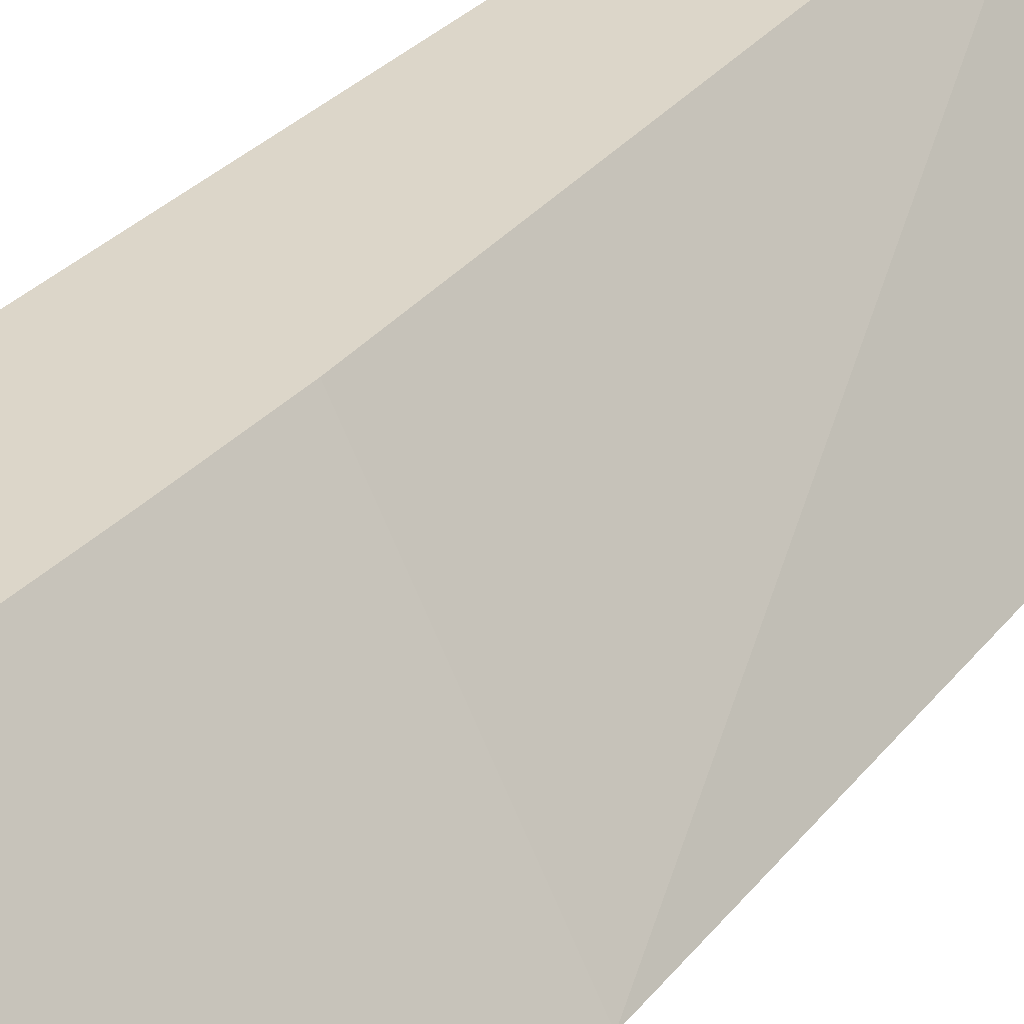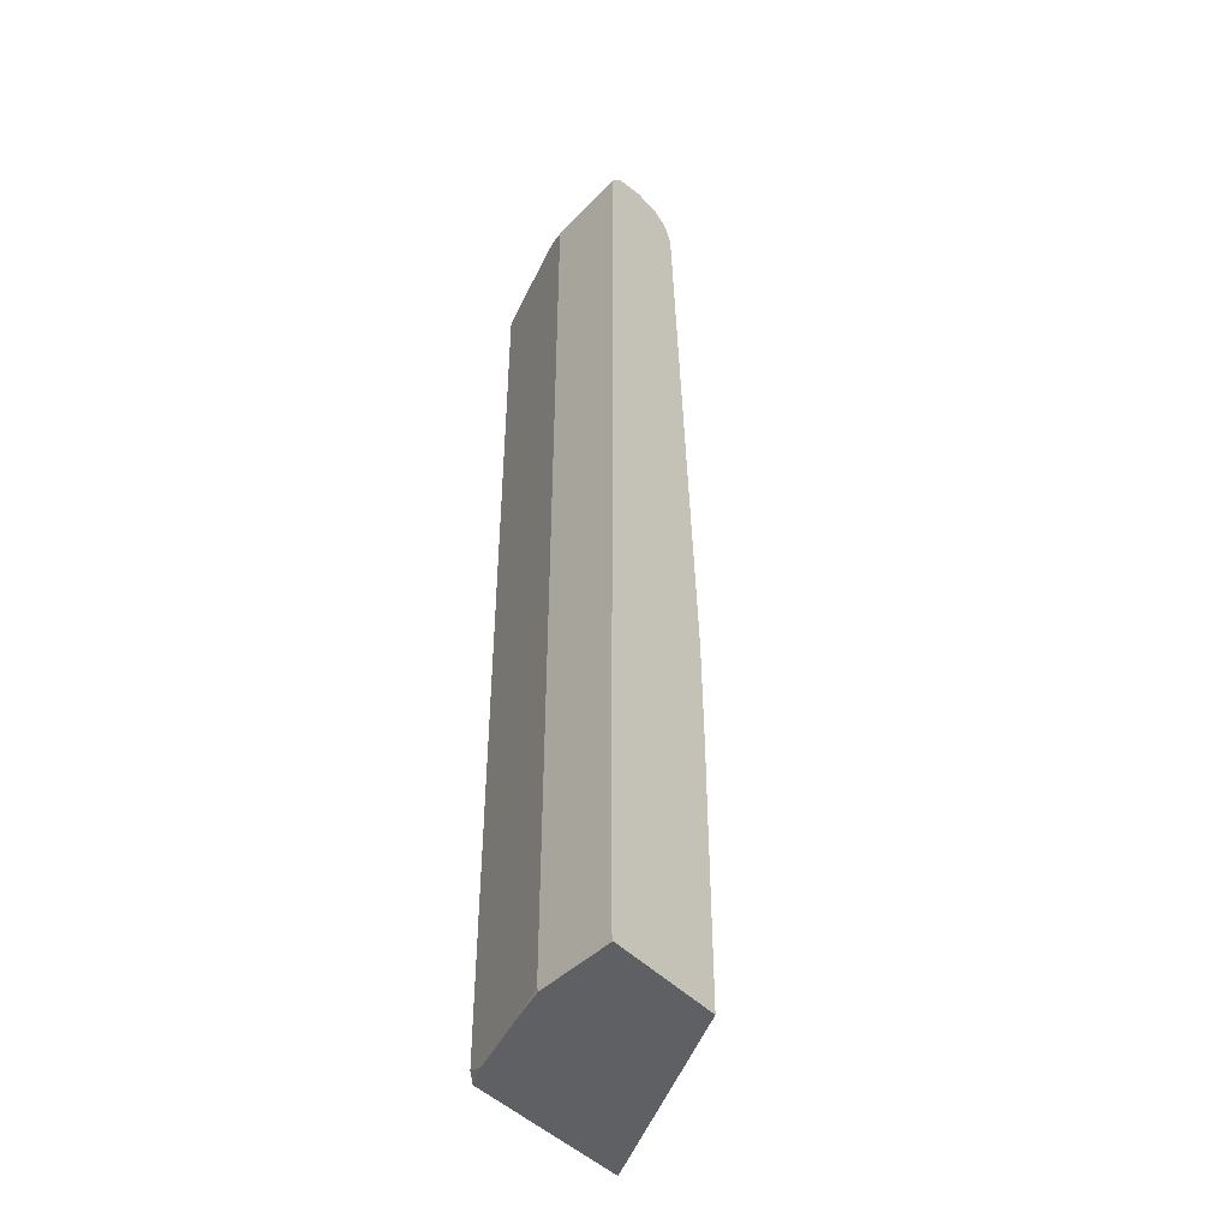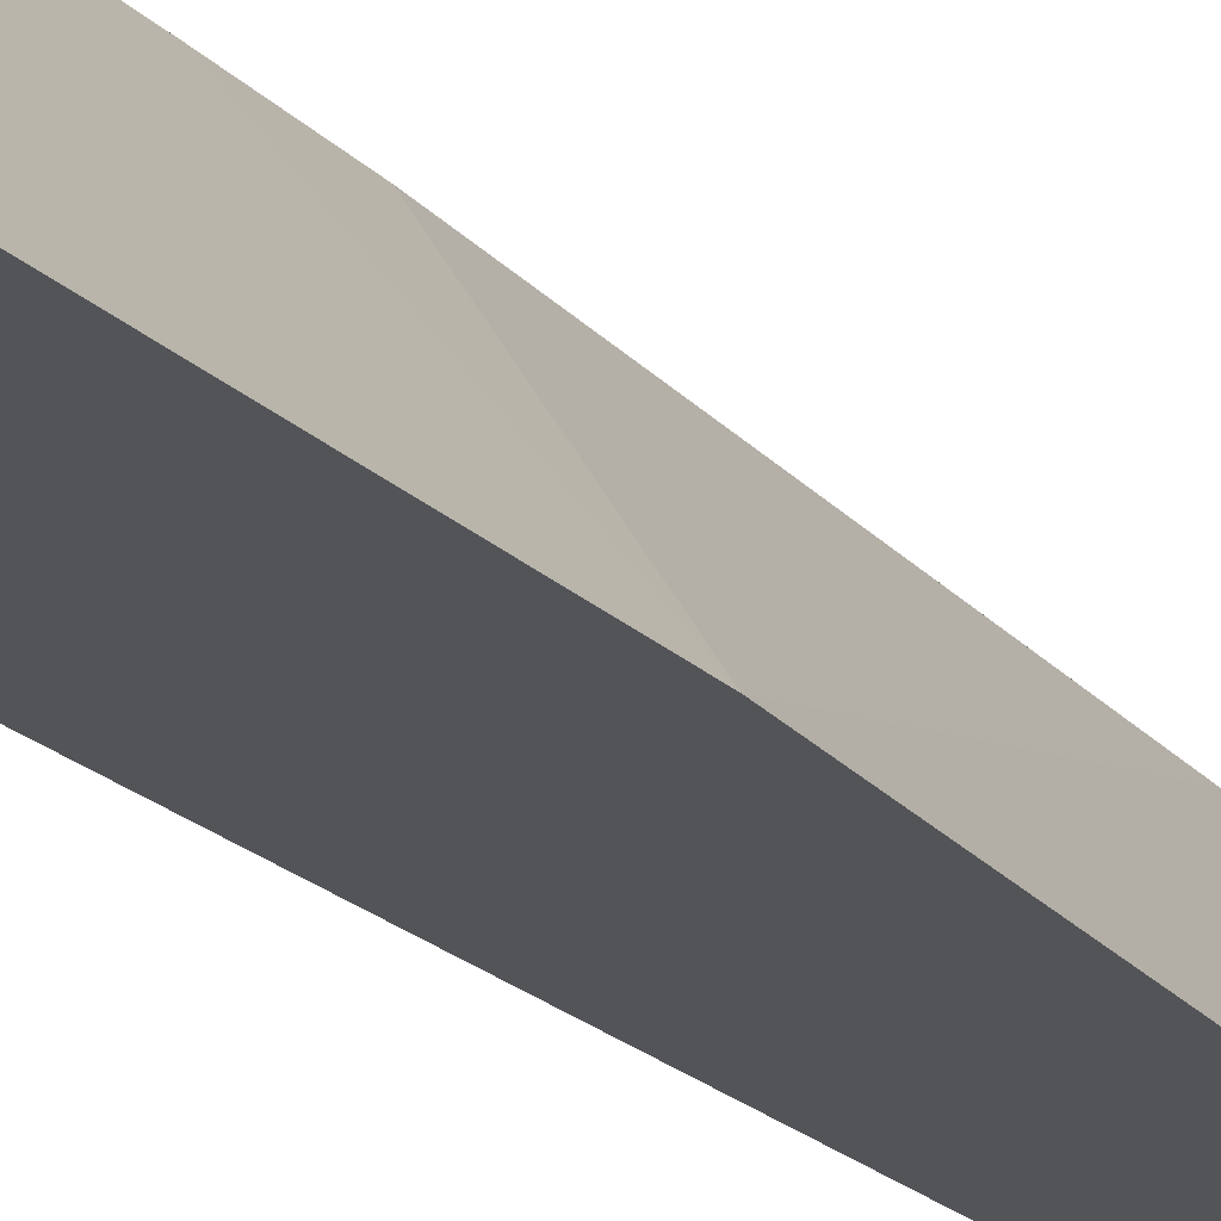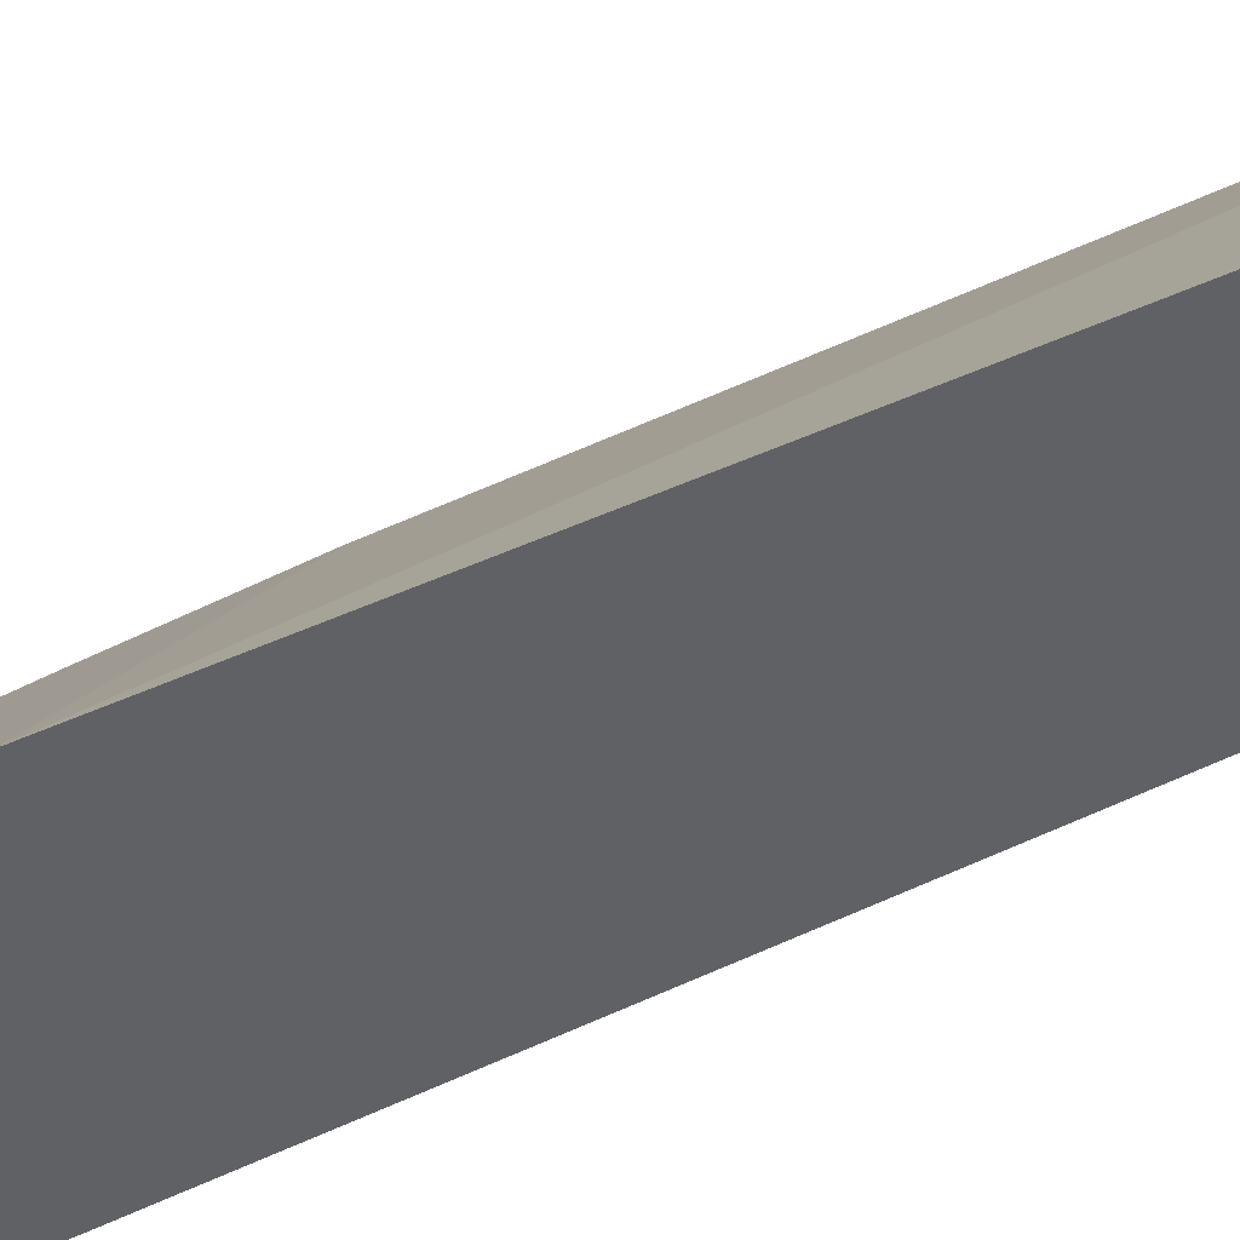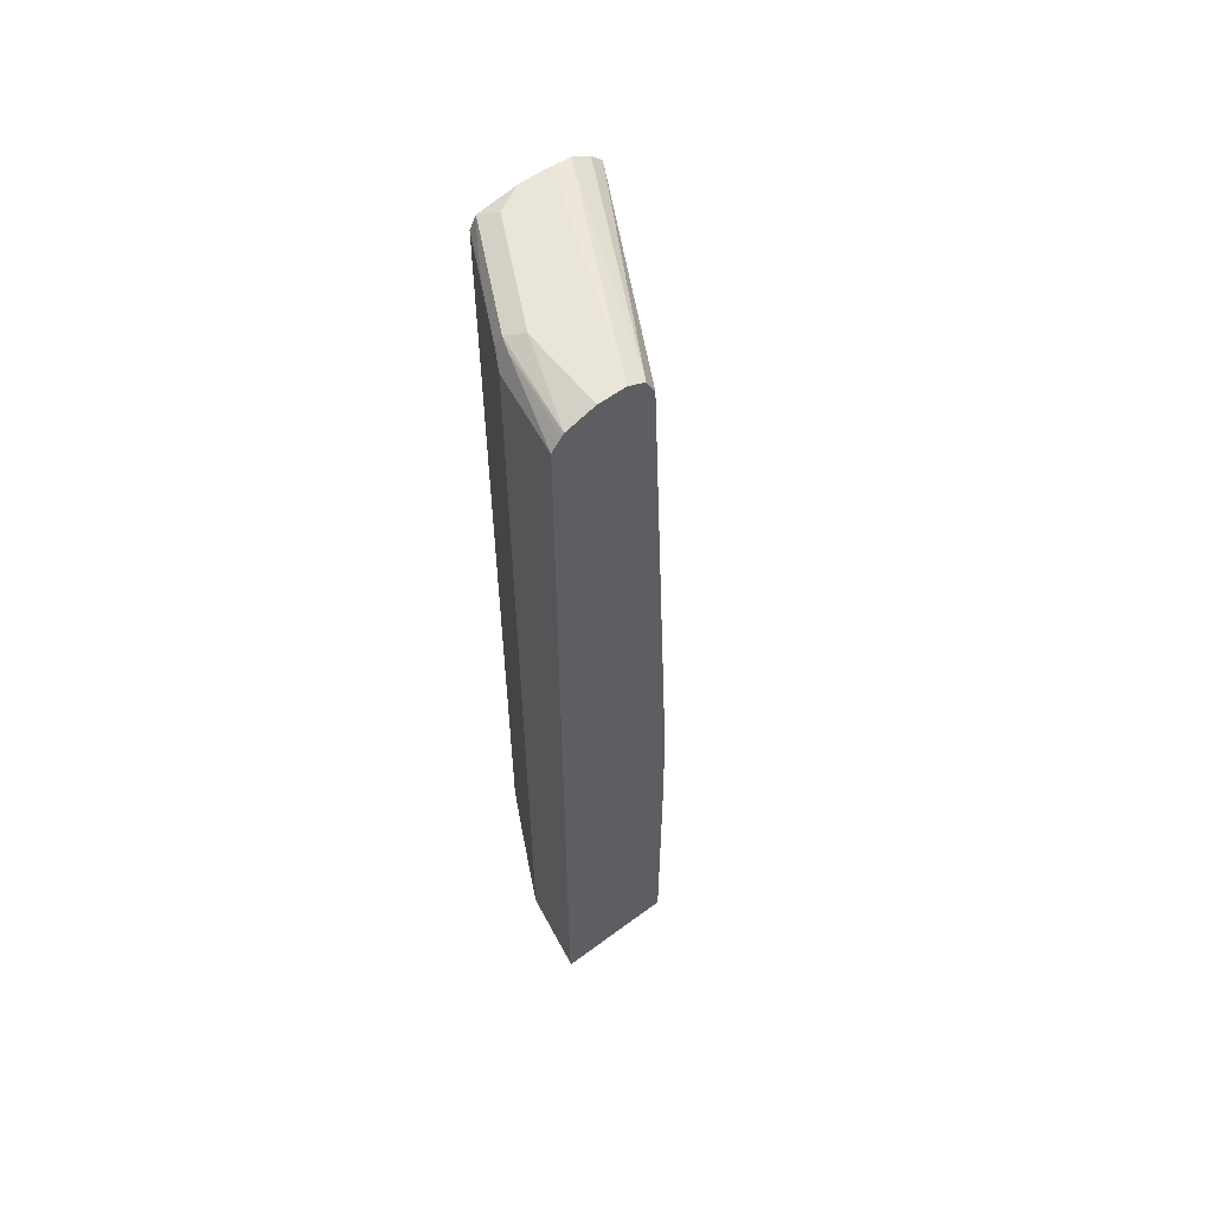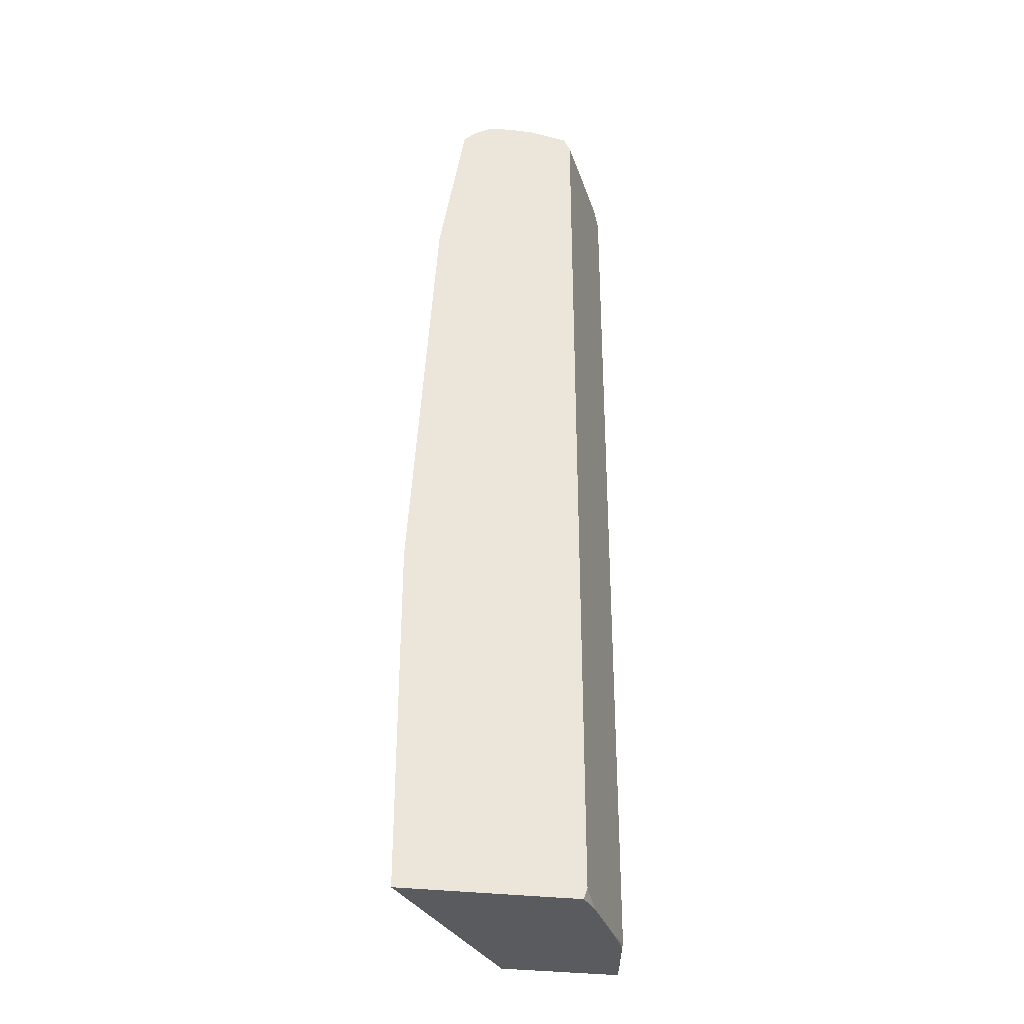
<metadata>
{"format":"obj","ext":"obj","renderer":"f3d","projection":"perspective","resolution":1024,"background":"white","views":[{"elev":30.2,"azim":33.4,"up":"+Z"},{"elev":-44.4,"azim":-50.7,"up":"+Y"},{"elev":-23.3,"azim":33.3,"up":"+Z"},{"elev":-47.5,"azim":120.8,"up":"+Z"},{"elev":58.0,"azim":-37.6,"up":"+Y"},{"elev":-33.0,"azim":170.3,"up":"+Y"}]}
</metadata>
<code>
v -0.5403 -0.5194 0.1336
v -0.5224 -0.5224 0.03265
v -0.5214 -0.5276 0.03367
v -0.5382 -0.5276 0.1336
v -0.5403 0.6234 0.1336
v -0.5116 -0.5115 0.01086
v -0.4898 -0.5276 -0.03265
v -0.5007 -0.5276 -0.01087
v -0.5035 -0.5276 -0.005125
v -0.5224 0.6204 0.03265
v -0.3918 -0.5276 0.1336
v -0.5284 0.6381 0.1336
v -0.5116 0.6421 0.03265
v -0.4486 -0.5138 -0.1151
v -0.4571 -0.5224 -0.09795
v -0.5116 0.6312 0.01086
v -0.468 -0.5276 -0.07617
v -0.5061 0.6449 0.01632
v -0.227 -0.5276 -0.1151
v -0.3918 -0.1959 0.1336
v -0.5254 0.6415 0.1336
v -0.444 -0.5276 -0.1151
v -0.4561 -0.5276 -0.09693
v -0.4486 0.6289 -0.1151
v -0.4623 -0.5276 -0.08765
v -0.4408 0.6449 -0.1143
v -0.4789 0.6312 -0.05441
v -0.4898 0.6531 0.03265
v -0.227 -0.0964 -0.1151
v -0.3933 -0.0667 0.1336
v -0.4898 0.6531 0.1336
v -0.4416 0.6429 -0.1151
v -0.44 0.6446 -0.1151
v -0.4245 0.6531 -0.09795
v -0.3918 0.6531 -0.1151
v -0.2597 0.426 -0.1151
v -0.4245 0.6204 0.1336
v -0.4571 0.6531 0.1336
v -0.3592 0.6531 -0.1151
v -0.2923 0.6219 -0.1151
v -0.426 0.6234 0.1336
v -0.3296 0.6499 -0.1151
v -0.3592 0.6531 -0.09795
v -0.4354 0.6421 0.1336
v -0.3063 0.636 -0.1151
f 15 23 25
f 15 25 17
f 18 34 26
f 16 26 27
f 16 27 24
f 18 28 34
f 16 18 26
f 14 19 22
f 14 42 45
f 14 36 29
f 14 40 36
f 14 45 40
f 14 39 42
f 14 35 39
f 14 33 35
f 14 32 33
f 18 21 28
f 14 24 32
f 14 29 19
f 20 29 30
f 28 39 35
f 24 27 32
f 14 23 15
f 40 44 41
f 40 45 44
f 39 43 42
f 38 44 42
f 38 42 43
f 37 40 41
f 36 40 37
f 21 31 28
f 29 37 30
f 28 35 34
f 28 43 39
f 28 38 43
f 42 44 45
f 26 35 33
f 26 34 35
f 26 32 27
f 26 33 32
f 29 36 37
f 14 22 23
f 28 31 38
f 12 21 13
f 2 8 9
f 2 7 8
f 2 6 7
f 1 10 2
f 1 5 10
f 1 12 5
f 1 21 12
f 1 31 21
f 2 9 3
f 1 38 31
f 1 41 44
f 1 37 41
f 1 20 30
f 1 11 20
f 1 4 11
f 1 3 4
f 1 2 3
f 13 21 18
f 1 44 38
f 2 10 16
f 1 30 37
f 3 9 8
f 11 29 20
f 2 16 6
f 11 19 29
f 10 18 16
f 7 15 17
f 6 24 14
f 6 16 24
f 6 15 7
f 6 14 15
f 10 13 18
f 5 12 13
f 3 11 4
f 3 19 11
f 3 22 19
f 3 23 22
f 3 25 23
f 3 17 25
f 5 13 10
f 3 8 7
f 3 7 17

</code>
